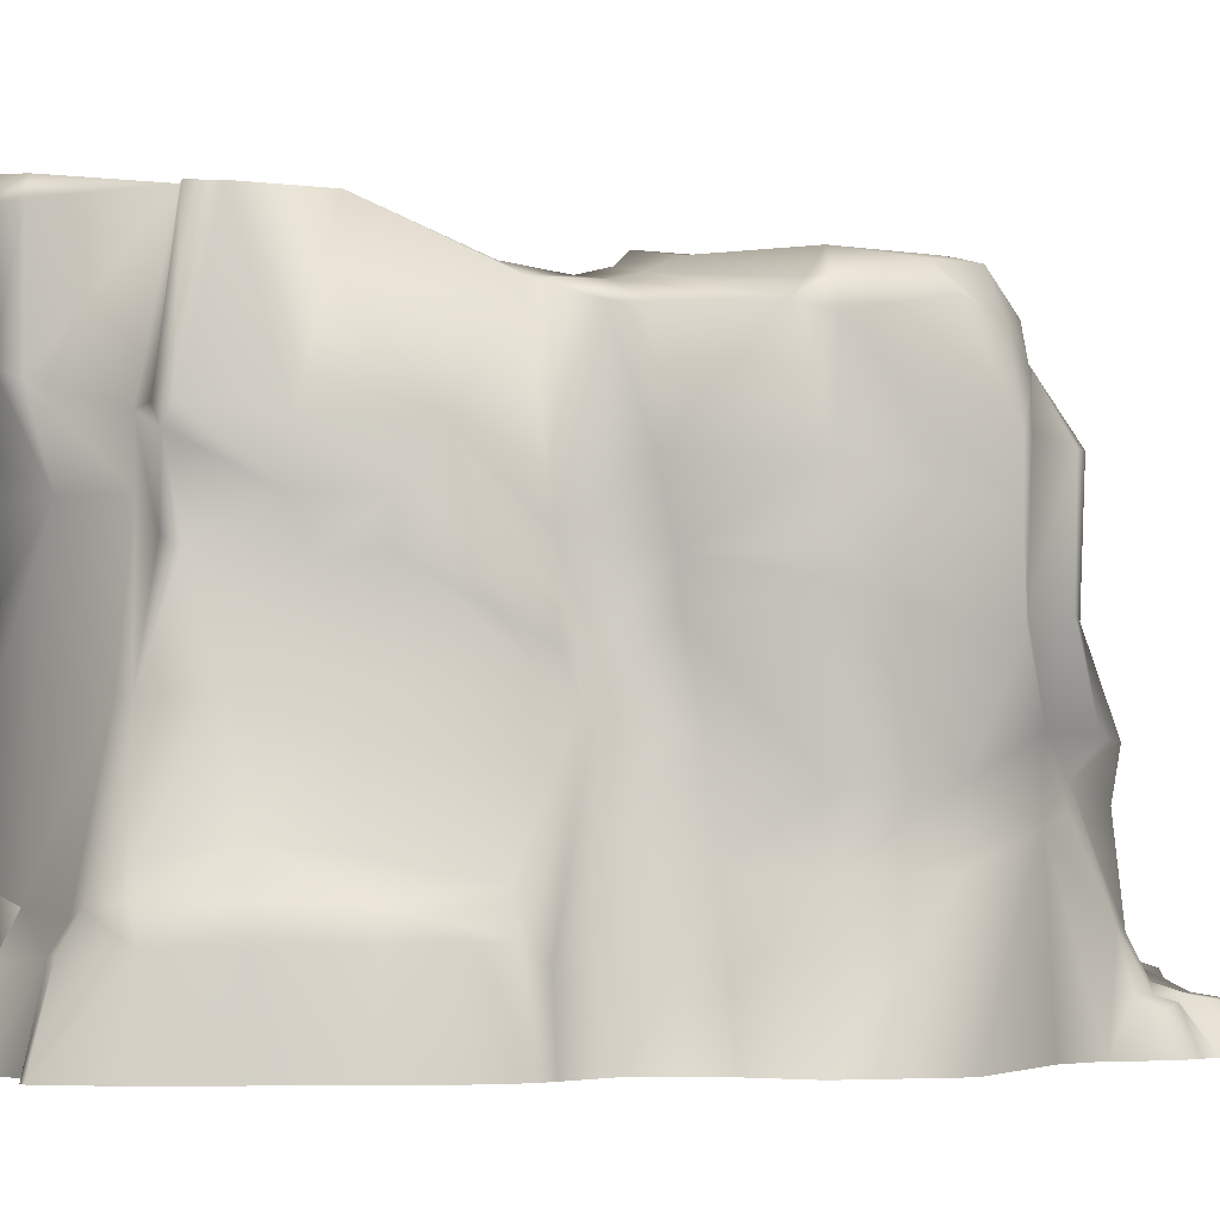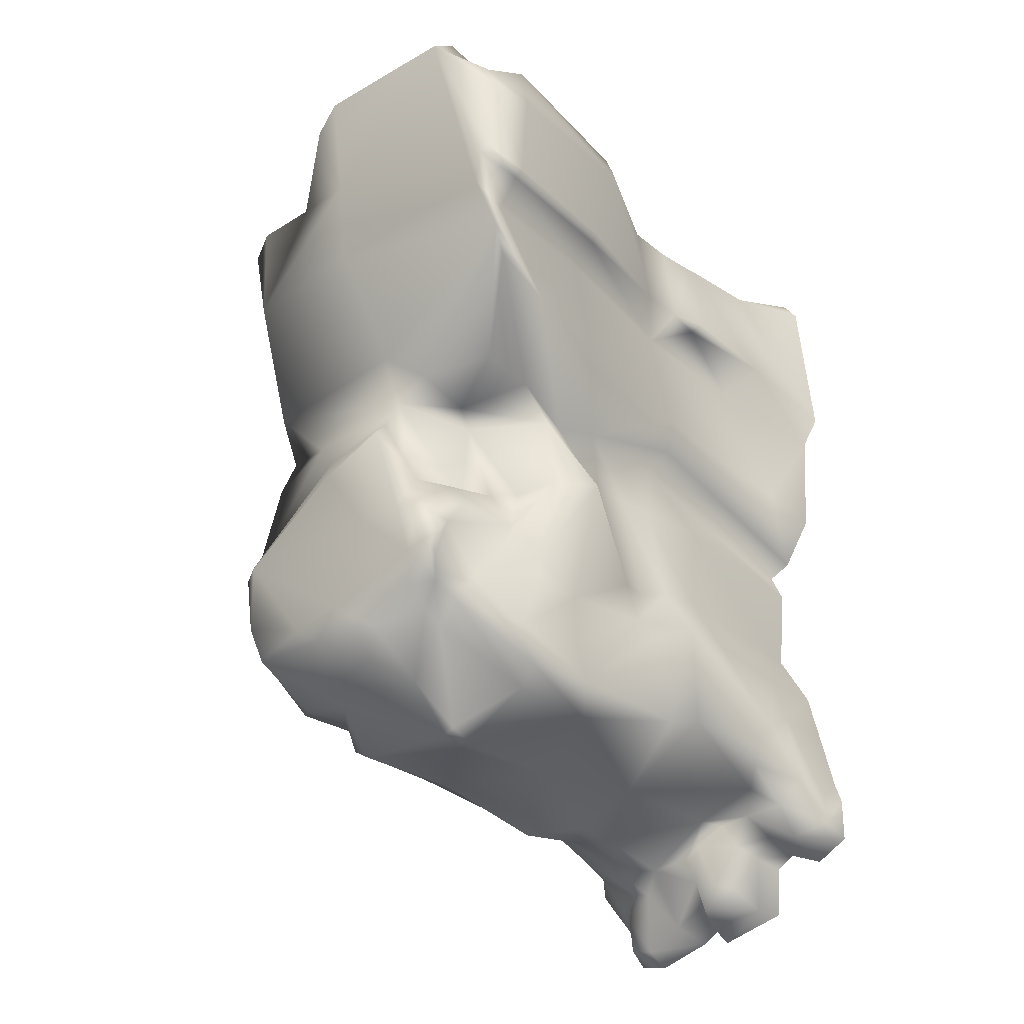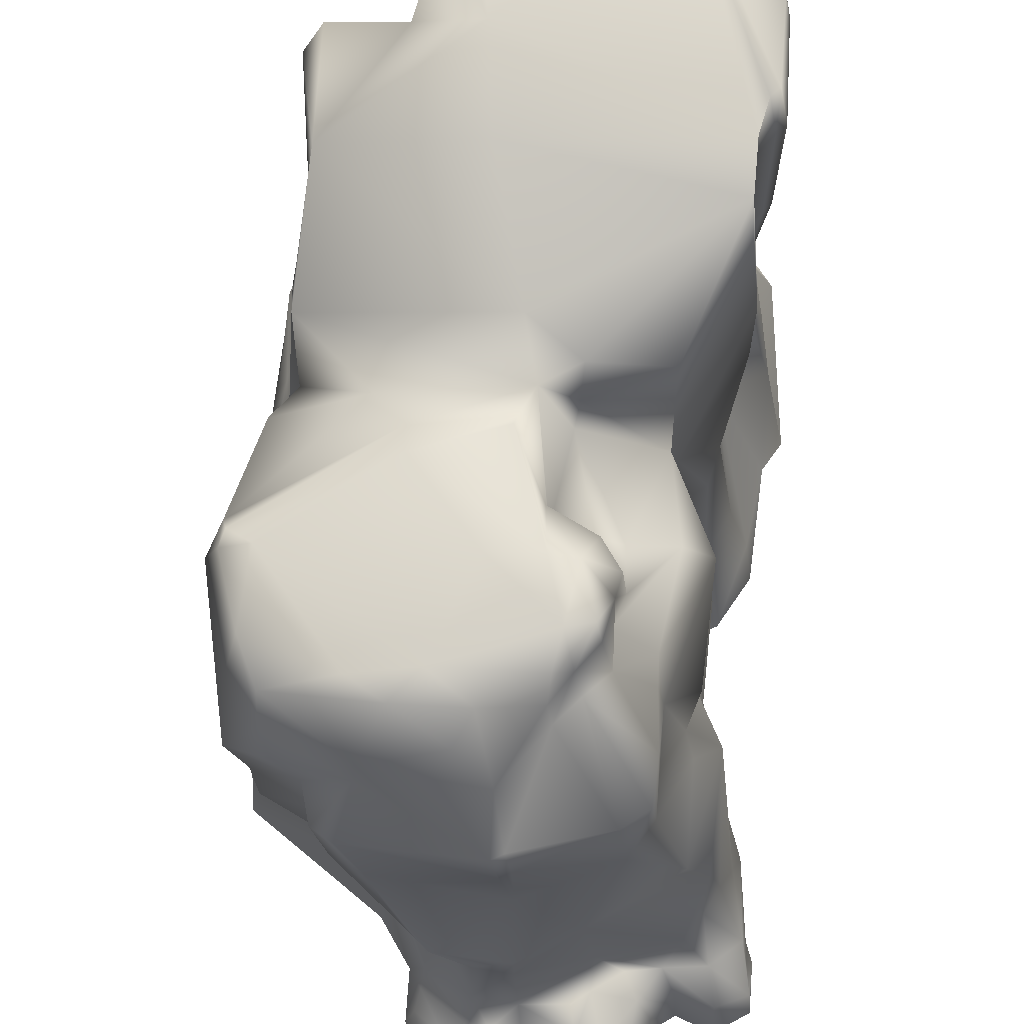
<metadata>
{"format":"obj","ext":"obj","renderer":"f3d","projection":"perspective","resolution":1024,"background":"white","views":[{"elev":-4.3,"azim":-99.1,"up":"+Z"},{"elev":-27.9,"azim":34.9,"up":"+Y"},{"elev":71.7,"azim":4.1,"up":"+Z"}]}
</metadata>
<code>
v 54.94 22.33 77.75
v 57.91 34.36 78.44
v 57.87 47.88 192
v 64.49 27.94 36.64
v 57.36 14.98 34.42
v 15.81 9.21 154
v 76 119 -0.4494
v 73.45 19.46 -0.4494
v 63.89 3.221 -0.4494
v 70.4 22.56 23.26
v -64.34 23.32 101.5
v -64.86 57.96 122.9
v -58.26 80.51 123.6
v -77.69 87.83 -0.4494
v -76.2 89.29 27.21
v -75.8 112.3 -0.4494
v -68.66 113.2 36.5
v -75.43 89.92 36.45
v -58.52 74.76 108.9
v -55.51 102.3 111.9
v -61.61 17.99 78.8
v -63.06 58.66 110.9
v -61.57 22.19 90.59
v -53.33 107.3 114.1
v -81.1 64.39 -0.4494
v -81.3 44.13 -0.4494
v -76.75 61.88 28.13
v 61.09 37.99 141.8
v -63 47.22 138.7
v -73.41 61.18 36.37
v 81.3 64.92 -0.4494
v 75.65 55.74 -0.4495
v 0.77 -3.126 188.5
v 7.599 -106.1 140.7
v 44.71 16.01 115
v -32.84 -94.82 -0.4494
v 16.56 -54.46 188.6
v 24.21 -26.75 175.5
v 0.77 -3.126 188.5
v 11.23 -35.91 188.8
v 0.77 -3.126 188.5
v -25.87 -10.31 182.5
v -57.5 -72.7 176.7
v 11.01 -17.52 151.1
v -28.94 -94.11 75.27
v -63.34 -79.37 121.3
v -62.88 -80.27 94.22
v 37.17 -95.13 113.1
v 46.43 16.07 77.8
v 49.89 -6.394 85.85
v -61.98 -66.13 62.48
v 24.41 -52.8 188.8
v 33.95 -94.53 146.8
v 15.45 -74.19 168.8
v 2.064 -90.47 164.4
v 5.639 -102.8 147
v -54.86 -84.13 153.3
v -68.93 -78.1 138.4
v 19.73 -36.77 188.9
v 11.23 -35.91 188.8
v 16.56 -54.46 188.6
v 14.42 -65.22 184.3
v 57.42 -39.38 67.04
v 63.94 -54.9 59.15
v 47.67 8.376 33.25
v -4.462 -36.77 188.1
v -25.87 -10.31 182.5
v 56.3 -0.9773 -0.4494
v -61.86 -35.81 179.2
v -63.91 -58.48 176.5
v 60.58 -10.66 -0.4494
v 58.55 -9.313 67.9
v 23.26 -19.12 150.3
v 15.81 9.21 154
v 30.37 -35.73 175.5
v 29.52 -59.18 167.5
v 31.18 -18.77 144.9
v 55.64 -15.84 129.8
v 46.02 -17.62 142.9
v 32.11 -33.67 150.3
v 28.57 -43.54 152.1
v 29.52 -59.18 167.5
v 26.13 -56.99 185.9
v 19.73 -36.77 188.9
v -16.86 -66.16 186.3
v -36.39 -68.38 182.3
v 28.72 -44.74 182.8
v 24.41 -52.8 188.8
v -47.72 -86.14 140.4
v -54.86 -84.13 153.3
v -69.44 -34.79 60.47
v 10.02 -19.9 176.7
v 1.563 0.5407 184.6
v 5.882 9.54 183
v -69.98 -29.66 170.5
v -74.59 -33.71 112.2
v -73.48 -34.97 131.6
v -71.66 -33.52 105.2
v -61.86 -35.81 179.2
v -71.45 -25.98 165.8
v 1.563 0.5407 184.6
v -27.28 -1.989 178.2
v 26.13 -56.99 185.9
v 29.52 -59.18 167.5
v 19.91 -62.71 177.6
v 15.45 -74.19 168.8
v 13.8 -70.82 174.5
v 22.29 -66.7 169.2
v -57.81 -78.12 162.6
v -8.435 -84.2 177.6
v -57.5 -72.7 176.7
v -32.52 -88 168.7
v -57.5 -72.7 176.7
v -75.44 -35.59 162.4
v -71.3 -35.35 171.6
v 44.94 -7.754 112.4
v 2.064 -90.47 164.4
v 58.04 -38.63 -0.4494
v 67.12 -58.09 25.88
v -57.81 -78.12 162.6
v 54.71 -90.26 82.09
v 54.73 -47.12 109.8
v -63.91 -58.48 176.5
v 54.51 -39.67 82.46
v 46.68 -5.304 99.44
v 49.42 -42.59 91.92
v -66.38 -65.01 168.3
v 51.54 -55.41 97.39
v 41.31 -47.77 146.8
v 44.01 -73.43 127.1
v 44.07 -85.82 121.6
v 54.38 -61.63 91.38
v 42.51 -76.88 157.5
v 62.81 -54.85 79.21
v 42.51 -76.88 157.5
v 44.08 -56.4 128
v 41.6 -56.72 146.8
v 44.07 -85.82 121.6
v 42.51 -76.88 157.5
v 22.29 -66.7 169.2
v 41.76 -89.29 150.1
v -14.4 -116.5 72.8
v 27.53 -106.4 68.16
v 79.49 -115.8 -0.4494
v 78.29 -112.5 11.7
v 68.57 -122.6 -0.4494
v 79.49 -115.8 -0.4494
v 78.29 -112.5 11.7
v 79.54 -100.8 -0.4494
v 44.99 -117.8 20.44
v 35.75 -131 21.86
v 29.37 -139.5 19.08
v 42.54 -134 19.12
v 67.73 -117.7 17.46
v -12.7 -140.2 -0.4494
v -9.937 -150.8 -0.4494
v -7.059 -135.8 13.79
v -0.5247 -152.3 -0.4494
v -7.204 -147.4 11.86
v 1.025 -149.2 12.35
v 2.599 -128.4 15.46
v -12.7 -140.2 -0.4494
v -4.962 -126.6 14.03
v -16.55 -134.3 -0.4494
v -10.52 -131.1 12.36
v -3.136 -126.6 16.95
v -4.962 -126.6 14.03
v -3.136 -126.6 16.95
v 27.65 -129.3 22.22
v -7.059 -135.8 13.79
v -4.962 -126.6 14.03
v -3.136 -126.6 16.95
v 17.65 -145.9 -0.4494
v 27.06 -135.6 15.56
v 24.62 -141.1 -0.4494
v 14.62 -142.4 13.72
v 9.013 -117.4 69.33
v 2.599 -128.4 15.46
v -2.77 -120.8 28.66
v -2.945 -117.5 58.14
v 10.71 -121.7 23.34
v 25.75 -120.9 25.64
v -2.945 -117.5 58.14
v 9.151 -118 54.58
v 32.19 -106.5 23.51
v -2.77 -120.8 28.66
v 10.71 -121.7 23.34
v -18.28 -117.8 14.43
v -22.74 -109.8 -0.4494
v -22.74 -109.8 -0.4494
v -19.85 -124 10.68
v 32.19 -106.5 23.51
v -18.28 -117.8 14.43
v -22.71 -125.8 -0.4494
v 31.21 -116.9 26.34
v 40.91 -110 23.78
v 32.19 -106.5 23.51
v 57.46 -118.2 -0.4494
v 51.11 -122.5 -0.4494
v 56.16 -114.9 15.05
v 49.62 -121.7 12.95
v 51.8 -108.2 23.46
v 57.16 -100.5 30.21
v 62.37 -93.7 34.98
v 74.74 -98.6 23.36
v 66.46 -86.19 38.99
v 62.37 -93.7 34.98
v 57.16 -100.5 30.21
v 61.47 -89.6 74.92
v 65.27 -106.6 23.02
v 66.46 -86.19 38.99
v 74.74 -98.6 23.36
v 70.25 -79.86 33.66
v 72.27 -72.84 -0.4494
v 72.71 -75.07 27.05
v 77.31 -94.25 -0.4494
v 68.55 -57.03 -0.4494
v 77.04 -102 9.604
v -25.12 -75.51 183.8
v 63.3 79.93 81.76
v 56.75 70.91 207
v -62.83 2.249 165.6
v -57.51 0.9042 132.9
v -78.63 30.77 -0.4494
v -74.42 24.81 -0.4494
v 54.75 70.61 189.3
v 58.21 68.09 34.87
v -8.435 -84.2 177.6
v -46.16 22.18 118.1
v 62.95 80.2 141.7
v 55.47 71.88 141.7
v 49.25 75.01 78.05
v 62.2 80.08 190.1
v -77.81 32.77 28.18
v 41.77 9.454 140.3
v 59.19 81.73 207.4
v 38.37 13.99 128.4
v -78.26 46.37 28.75
v -3.698 -74.44 181.1
v -55.4 10.99 166.6
v 41.59 19.11 154.8
v 64.72 76.68 71.92
v -35.8 7.535 174.8
v 32.93 150.2 -0.4494
v 47.61 134 -0.4494
v -66.87 133.7 -0.4494
v 35.03 143.6 204.5
v 35.03 143.6 204.5
v -21.7 133.8 80.63
v 39.85 127.4 80.24
v 40.99 127.6 54.56
v 16 148.9 41.69
v 19.52 145.2 74.44
v 8.01 143.8 80.63
v -58.26 122.5 35.23
v 26.31 148 40.61
v 6.732 151.6 139.9
v -64.46 127.9 25.95
v 59.69 121 203.8
v -63.42 134.8 -0.4494
v 42.34 135.2 125.2
v 59.55 130.4 124
v 47.61 134 -0.4494
v 41.87 136.4 158.7
v -32.26 112 125.6
v 76 119 -0.4494
v 41.55 139.7 190.3
v 41.55 139.7 190.3
v 71.32 125.3 -0.4494
v -45.18 125.2 32.18
v 41.87 136.4 158.7
v -47.88 116.1 80.66
v 5.882 9.54 183
v -33.02 144 -0.4494
v -47.57 133.6 -0.4494
v -72.29 111.3 27.11
v 17.38 16.85 182.7
v 59.2 110.4 81.84
v 62.87 109 70
v -66.87 133.7 -0.4494
v 41.35 19.45 176.6
v -64.46 127.9 25.95
v 16.94 14.81 159.9
v 39.85 127.4 80.24
v 59.69 121 203.8
v 5.882 9.54 183
v 1.195 28.31 185.2
v 5.882 9.54 183
v -59.02 29.51 171
v 17.38 16.85 182.7
v 57.87 47.88 192
v -22.22 135.6 35.13
v -70.75 33.81 40.14
v -46.67 129.7 24.91
v -60.27 64.88 81.51
v 40.99 127.6 54.56
v -58.26 122.5 35.23
v 65.8 114.3 30.34
v -68.26 65.37 46.58
v 63.92 109.2 64.65
v -28.05 141.7 22.7
v -59.01 94.04 81.52
v 50.06 -140 -0.4494
v 27.76 -143.5 10.46
v 46.06 -139.4 7.2
v -53.36 112.6 79.35
v -66.57 89.64 49.4
v 57.11 58.97 195.4
v 73.73 74.35 35.71
v 68.58 79.66 69.7
v -63.21 112.9 44.29
v 27.36 -147 -0.4494
v 41.35 19.45 176.6
v 57.11 58.97 195.4
v 36.52 148.6 125.6
v 62.06 130.2 185.8
v 63.64 121.5 126.3
v 6.393 151 125.7
v 27.21 143 104.6
v 60.75 38.98 172
v 57.87 47.88 192
v 42.34 135.2 125.2
v 7.275 141.3 104.7
v -44.85 -97.47 137.7
v -44.6 -85.43 101.8
v 56.75 70.91 207
v 62.21 112.7 203.4
v 35.03 143.6 204.5
v 56.57 112.3 97.38
v -56.12 68.91 189.3
v -61.01 94.76 189.5
v -24.03 -100.7 56.2
v 59.19 81.73 207.4
v 61.83 84.64 206.8
v -61.39 79.12 139.2
v -22.22 135.6 35.13
v -30.35 -93.03 53.04
v -17.11 -114.3 29.73
v 64.96 82.47 190.2
v 62.21 112.7 203.4
v 61.83 84.64 206.8
v 64.66 115.5 186.5
v 60.7 81.28 96.48
v 65.23 82.73 141.7
v 66.01 115.6 128.9
v -60.14 104.8 142.3
v -33.02 144 -0.4494
v -28.05 141.7 22.7
v 32.93 150.2 -0.4494
v 16 148.9 41.69
v 14.83 152.3 -0.4494
v 26.31 148 40.61
v 38.85 146.4 157
v -67.95 24.89 22.56
v 21.78 156 183.8
v 34.9 151.9 193.2
v -62.16 -65.85 43.05
v -74.25 -65.23 -0.4494
v -30.35 -93.03 53.04
v -32.28 -101.4 99.64
v -41.75 -97.27 101
v -23.55 -108.8 73.66
v -15.02 -103.7 63.81
v -61.1 8.618 -0.4494
v 2.101 -104.5 146.3
v -28.94 -94.11 75.27
v -60.2 -14.91 17.46
v -66.58 -32.48 40.67
v -33.26 -89.6 158.5
v -66.64 -15.25 -0.4494
v -14.4 -116.5 72.8
v 4.228 -107.6 139.9
v -49.76 12.89 77.74
v -54.21 11.22 47.06
v -78.67 -31.41 -0.4494
v 8.293 -104.5 95.11
v -38.32 -101.3 138
v -57.32 -3.863 111.7
v -54.42 -5.033 98.4
v -54.55 -10.52 70.66
v -56.39 -11.93 44.24
v -46.1 16.58 93.23
v -9.912 69.73 197.6
v -56.12 68.91 189.3
v 1.195 28.31 185.2
v -59.02 29.51 171
v 1.195 28.31 185.2
v -61.01 94.76 189.5
v -18.47 149.2 189.4
v -18.14 145 197.7
v -19.52 143.5 154
v -28.2 136.6 150.8
v -20.73 129.4 125.7
v -56.26 103.3 190.2
v -33.31 103.1 193.9
v -36.02 112.6 143.3
v -55.61 109.4 142.5
v -57.24 107.2 136.6
v -26.09 135.7 196.6
v -33.31 103.1 193.9
v -56.12 68.91 189.3
v -26.92 136.9 190.8
v -18.14 145 197.7
v -13.65 103.7 197.1
v -56.26 103.3 190.2
v -26.09 135.7 196.6
g Body.rock_desert_h.smd.mesh_0
f 386 387 384
f 201 200 150
f 150 153 201
f 305 201 153
f 305 153 152
f 152 304 305
f 174 304 152
f 152 169 174
f 169 152 151
f 151 195 169
f 151 150 195
f 150 151 153
f 152 153 151
f 182 169 195
f 146 144 154
f 146 154 200
f 200 198 146
f 201 198 200
f 201 199 198
f 201 305 199
f 303 199 305
f 305 312 303
f 305 304 312
f 312 304 175
f 174 175 304
f 174 176 175
f 169 176 174
f 169 187 176
f 182 187 169
f 182 197 187
f 182 195 197
f 195 196 197
f 145 154 144
f 196 202 197
f 196 195 150
f 150 202 196
f 202 150 200
f 200 154 202
f 202 154 210
f 145 210 154
f 210 145 205
f 210 205 207
f 205 206 207
f 210 207 208
f 210 208 202
f 202 208 192
f 161 176 187
f 176 161 160
f 160 161 170
f 170 159 160
f 170 161 168
f 168 167 170
f 173 175 176
f 173 176 160
f 158 173 160
f 160 159 158
f 156 158 159
f 159 157 156
f 155 156 157
f 155 157 163
f 191 165 193
f 191 193 190
f 194 191 190
f 194 164 191
f 165 191 164
f 164 162 165
f 163 165 162
f 163 193 165
f 347 348 351
f 350 348 336
f 350 351 348
f 350 352 351
f 349 351 352
f 26 238 25
f 224 238 26
f 234 238 224
f 224 225 234
f 354 234 225
f 364 354 225
f 354 373 21
f 21 293 354
f 234 354 293
f 30 234 293
f 238 234 30
f 30 27 238
f 25 238 27
f 27 15 25
f 14 25 15
f 15 276 14
f 16 14 276
f 280 16 276
f 280 276 282
f 282 276 297
f 17 297 276
f 311 297 17
f 311 17 307
f 302 311 307
f 229 382 378
f 382 229 11
f 23 382 11
f 23 11 22
f 23 22 21
f 295 21 22
f 293 21 295
f 295 299 293
f 293 299 30
f 299 307 30
f 18 30 307
f 18 307 17
f 17 276 18
f 15 18 276
f 15 27 18
f 18 27 30
f 295 307 299
f 23 21 382
f 29 11 229
f 29 12 11
f 12 22 11
f 22 12 19
f 295 22 19
f 295 302 307
f 302 295 20
f 295 19 20
f 19 13 20
f 13 19 12
f 13 12 335
f 29 335 12
f 29 330 335
f 29 289 330
f 229 289 29
f 289 229 240
f 240 229 223
f 222 240 223
f 100 222 223
f 222 100 243
f 102 243 100
f 243 102 288
f 101 288 102
f 102 42 101
f 33 101 42
f 243 240 222
f 289 240 243
f 288 289 243
f 287 289 288
f 42 95 99
f 102 95 42
f 95 102 100
f 95 100 115
f 114 115 100
f 115 114 123
f 127 123 114
f 127 120 123
f 127 58 120
f 57 120 58
f 89 57 58
f 58 46 89
f 58 114 46
f 97 46 114
f 114 100 97
f 223 97 100
f 223 378 97
f 378 223 229
f 58 127 114
f 115 99 95
f 115 123 99
f 97 378 96
f 97 96 46
f 111 123 120
f 48 376 143
f 376 48 34
f 34 372 376
f 372 34 365
f 372 365 377
f 365 369 377
f 324 377 369
f 89 324 369
f 89 325 324
f 325 89 46
f 46 47 325
f 47 46 96
f 96 98 47
f 378 98 96
f 98 378 379
f 382 379 378
f 382 373 379
f 373 382 21
f 45 325 47
f 90 369 109
f 90 89 369
f 109 112 113
f 112 109 369
f 112 369 117
f 365 117 369
f 39 67 60
f 66 60 67
f 66 67 69
f 66 69 85
f 85 69 86
f 86 219 85
f 113 219 86
f 219 113 112
f 219 112 110
f 117 110 112
f 70 86 69
f 43 86 70
f 59 60 61
f 61 60 66
f 66 85 61
f 62 61 85
f 85 239 62
f 219 239 85
f 228 239 219
f 108 105 106
f 108 104 105
f 103 105 104
f 52 105 103
f 52 61 105
f 105 61 62
f 62 107 105
f 62 239 107
f 117 107 239
f 239 228 117
f 106 107 117
f 107 106 105
f 388 401 405
f 400 405 401
f 404 400 401
f 399 400 404
f 403 399 404
f 403 404 328
f 308 313 291
f 290 313 308
f 290 308 385
f 383 385 308
f 401 385 383
f 404 401 383
f 383 326 404
f 328 404 326
f 326 333 328
f 333 334 328
f 327 328 334
f 285 328 327
f 326 383 308
f 286 290 385
f 36 359 358
f 36 189 337
f 337 332 366
f 338 332 337
f 338 337 189
f 188 338 189
f 188 171 338
f 172 338 171
f 172 179 338
f 363 338 179
f 180 363 179
f 363 180 142
f 362 363 142
f 360 362 142
f 361 362 360
f 361 360 324
f 325 361 324
f 325 366 361
f 366 362 361
f 366 363 362
f 366 332 363
f 338 363 332
f 377 324 360
f 372 377 360
f 376 372 360
f 376 360 371
f 177 376 371
f 177 371 183
f 183 184 177
f 183 186 184
f 177 184 143
f 177 143 376
f 178 186 166
f 181 186 178
f 181 184 186
f 185 184 181
f 185 143 184
f 143 185 203
f 203 209 143
f 204 209 203
f 209 204 211
f 211 134 209
f 134 211 213
f 213 64 134
f 64 213 119
f 64 119 63
f 118 63 119
f 63 118 72
f 71 72 118
f 72 71 65
f 118 119 217
f 119 215 217
f 215 119 213
f 212 215 213
f 212 213 211
f 215 214 217
f 215 216 214
f 218 216 215
f 215 212 218
f 148 218 212
f 218 148 149
f 147 149 148
f 218 149 216
f 235 241 283
f 235 237 241
f 237 235 116
f 35 237 116
f 116 125 35
f 125 50 35
f 50 125 124
f 124 63 50
f 63 124 64
f 134 64 124
f 134 124 128
f 128 132 134
f 132 128 131
f 132 131 121
f 132 121 134
f 209 134 121
f 121 143 209
f 48 143 121
f 48 121 138
f 35 49 1
f 49 35 50
f 125 126 124
f 125 116 126
f 122 126 116
f 122 128 126
f 126 128 124
f 137 129 82
f 136 129 137
f 137 133 136
f 130 136 133
f 130 133 131
f 130 131 128
f 136 130 128
f 136 128 122
f 136 122 78
f 116 78 122
f 78 116 235
f 78 235 79
f 79 129 78
f 81 129 79
f 79 80 81
f 136 78 129
f 133 137 82
f 73 80 77
f 73 38 80
f 38 73 92
f 79 77 80
f 77 79 235
f 235 74 77
f 73 77 74
f 44 73 74
f 44 92 73
f 94 92 44
f 94 93 92
f 92 93 41
f 40 92 41
f 40 84 92
f 38 92 84
f 84 75 38
f 75 80 38
f 75 87 80
f 87 81 80
f 81 87 82
f 82 129 81
f 94 44 74
f 75 84 87
f 83 82 87
f 88 83 87
f 87 84 88
f 37 88 84
f 314 321 320
f 68 65 71
f 68 9 65
f 5 65 9
f 5 9 4
f 4 2 5
f 2 4 232
f 2 232 28
f 231 28 232
f 28 231 320
f 226 320 231
f 320 226 314
f 221 314 226
f 221 226 236
f 233 236 226
f 236 233 341
f 339 341 233
f 341 339 340
f 342 340 339
f 339 344 342
f 339 233 344
f 230 344 233
f 226 231 233
f 230 233 231
f 231 232 230
f 230 232 343
f 344 230 343
f 344 343 345
f 345 342 344
f 342 345 316
f 317 316 345
f 262 316 317
f 262 317 329
f 345 329 317
f 329 345 343
f 340 342 259
f 316 259 342
f 267 259 316
f 267 316 264
f 316 262 264
f 261 264 262
f 261 262 284
f 329 284 262
f 278 284 329
f 329 343 278
f 220 278 343
f 343 232 220
f 220 232 242
f 232 227 242
f 309 242 227
f 227 32 309
f 31 309 32
f 309 31 298
f 7 298 31
f 259 267 247
f 279 284 278
f 278 220 279
f 310 279 220
f 310 220 242
f 310 242 309
f 310 309 300
f 298 300 309
f 298 296 300
f 298 263 296
f 298 269 263
f 266 269 298
f 279 296 284
f 296 279 300
f 310 300 279
f 32 227 10
f 8 32 10
f 9 8 10
f 10 4 9
f 4 10 227
f 227 232 4
f 368 91 381
f 380 381 91
f 381 380 374
f 47 98 51
f 47 51 45
f 359 45 51
f 357 359 51
f 358 359 357
f 375 358 357
f 375 357 368
f 368 367 375
f 368 381 367
f 367 381 364
f 374 364 381
f 364 374 354
f 374 373 354
f 373 374 380
f 373 380 379
f 380 91 379
f 98 379 91
f 91 51 98
f 91 368 51
f 357 51 368
f 370 375 367
f 364 370 367
f 250 253 322
f 244 256 245
f 251 245 256
f 251 256 250
f 253 250 256
f 256 252 253
f 254 253 252
f 252 292 254
f 249 254 292
f 319 322 253
f 319 253 323
f 254 323 253
f 323 254 393
f 249 393 254
f 249 272 393
f 249 292 272
f 270 272 292
f 294 270 292
f 294 258 270
f 258 294 260
f 260 246 258
f 255 270 258
f 255 272 270
f 275 260 294
f 274 275 294
f 301 274 294
f 292 301 294
f 318 393 257
f 318 323 393
f 323 318 319
f 315 319 318
f 315 318 257
f 257 353 315
f 355 353 257
f 257 391 355
f 391 257 393
f 391 393 392
f 265 392 393
f 392 265 396
f 396 265 24
f 396 24 398
f 24 20 398
f 398 20 13
f 335 330 331
f 335 331 346
f 335 346 13
f 398 13 346
f 397 398 346
f 396 398 397
f 395 396 397
f 395 392 396
f 402 392 395
f 392 402 391
f 389 391 402
f 389 355 391
f 355 389 356
f 353 355 356
f 271 353 356
f 271 315 353
f 315 271 322
f 315 322 319
f 395 397 394
f 397 346 394
f 331 394 346
f 271 356 268
f 248 268 356
f 356 390 248
f 390 356 389
f 390 389 406
f 402 406 389
f 406 402 395
f 306 272 297
f 306 297 311
f 302 306 311
f 302 20 306
f 24 306 20
f 24 265 306
f 272 306 265
f 265 393 272
f 72 50 63
f 50 72 49
f 65 49 72
f 65 5 49
f 1 49 5
f 1 5 2
f 1 2 35
f 28 35 2
f 28 320 35
f 237 35 320
f 320 3 237
f 241 237 3
f 241 3 281
f 281 283 241
f 283 281 277
f 283 277 273
f 273 6 283
f 235 283 6
f 53 54 56
f 54 53 140
f 141 140 53
f 139 140 141
f 140 139 76
f 55 56 54
f 56 55 365
f 56 365 34
f 53 56 34
f 53 34 48
f 53 48 141
f 138 141 48
f 141 138 135

</code>
